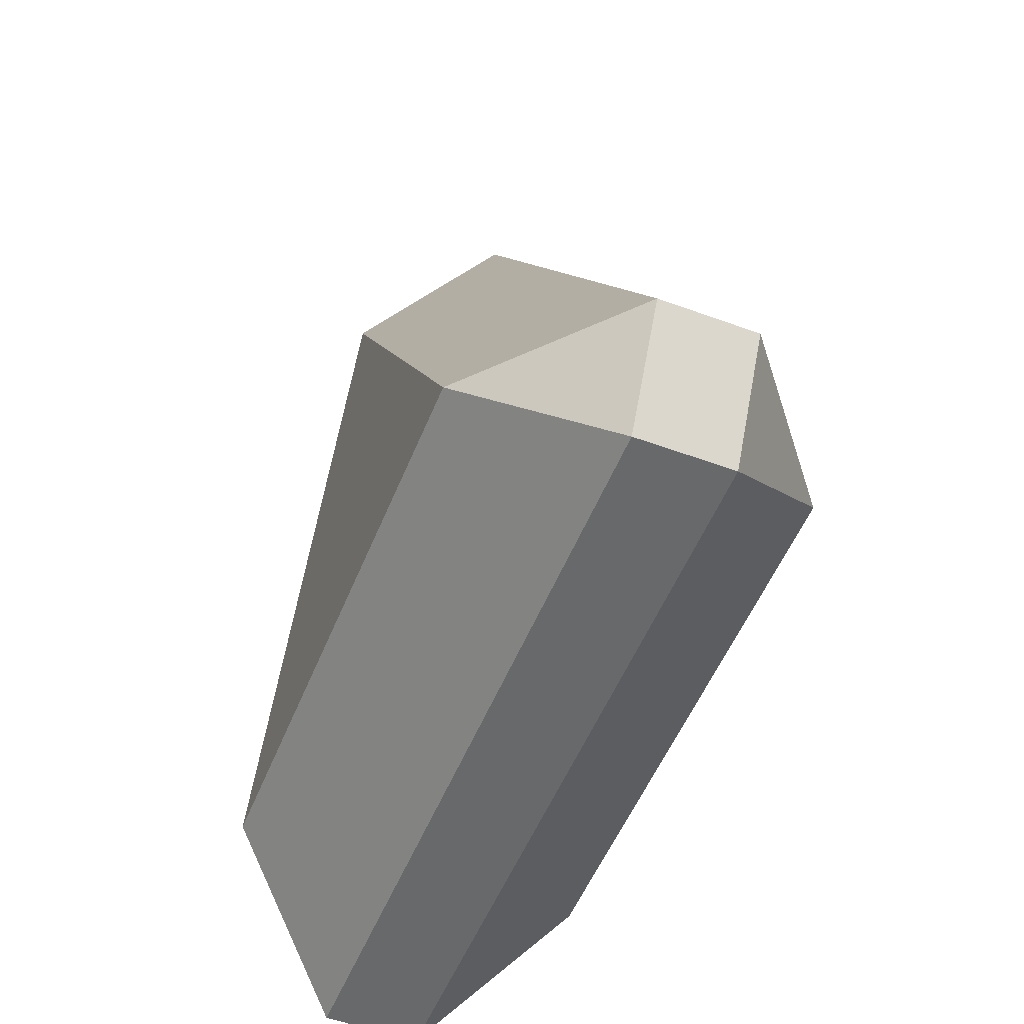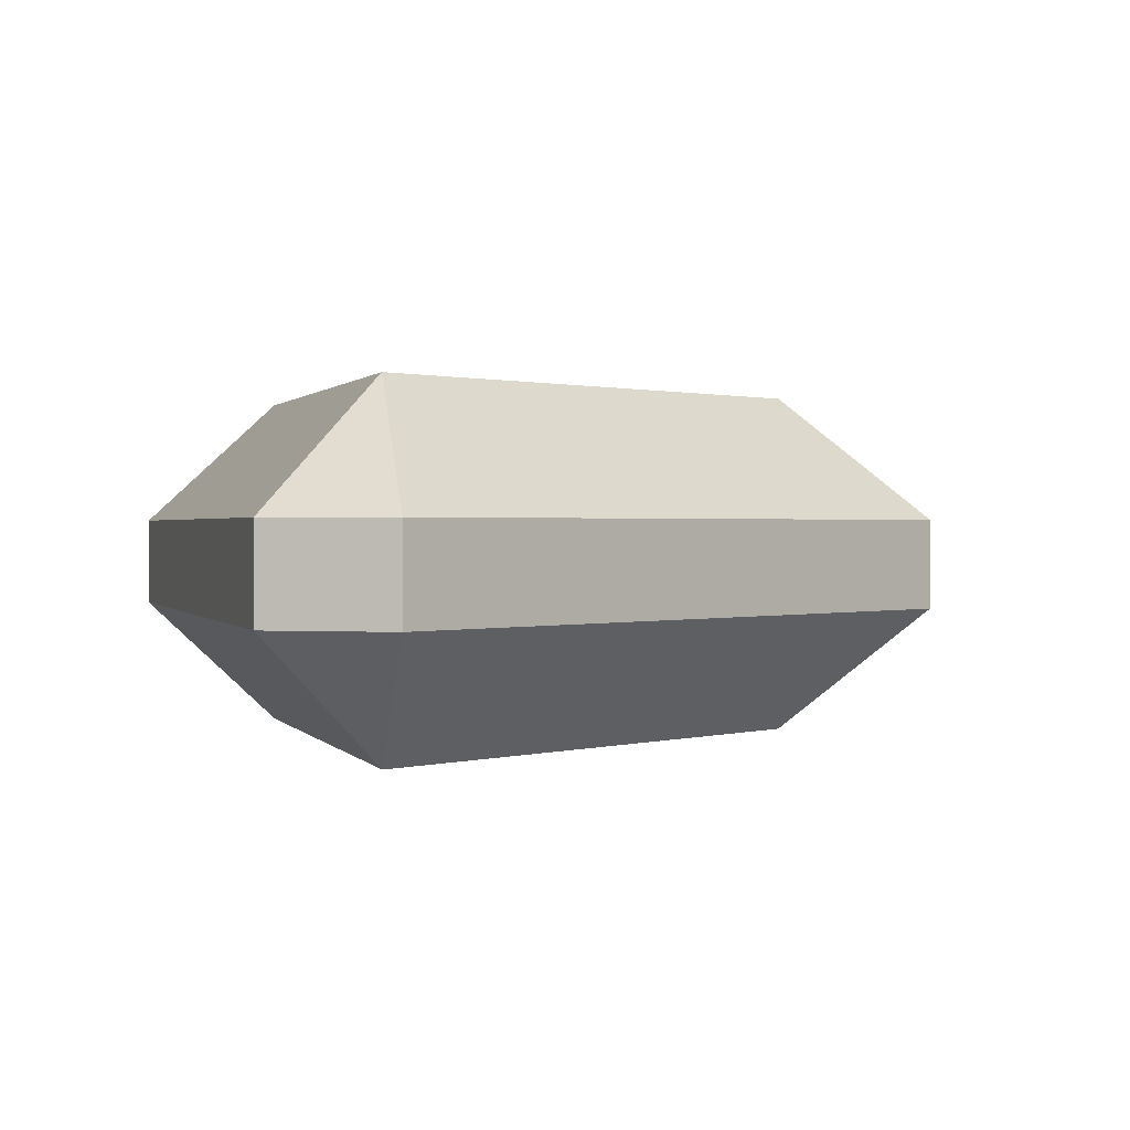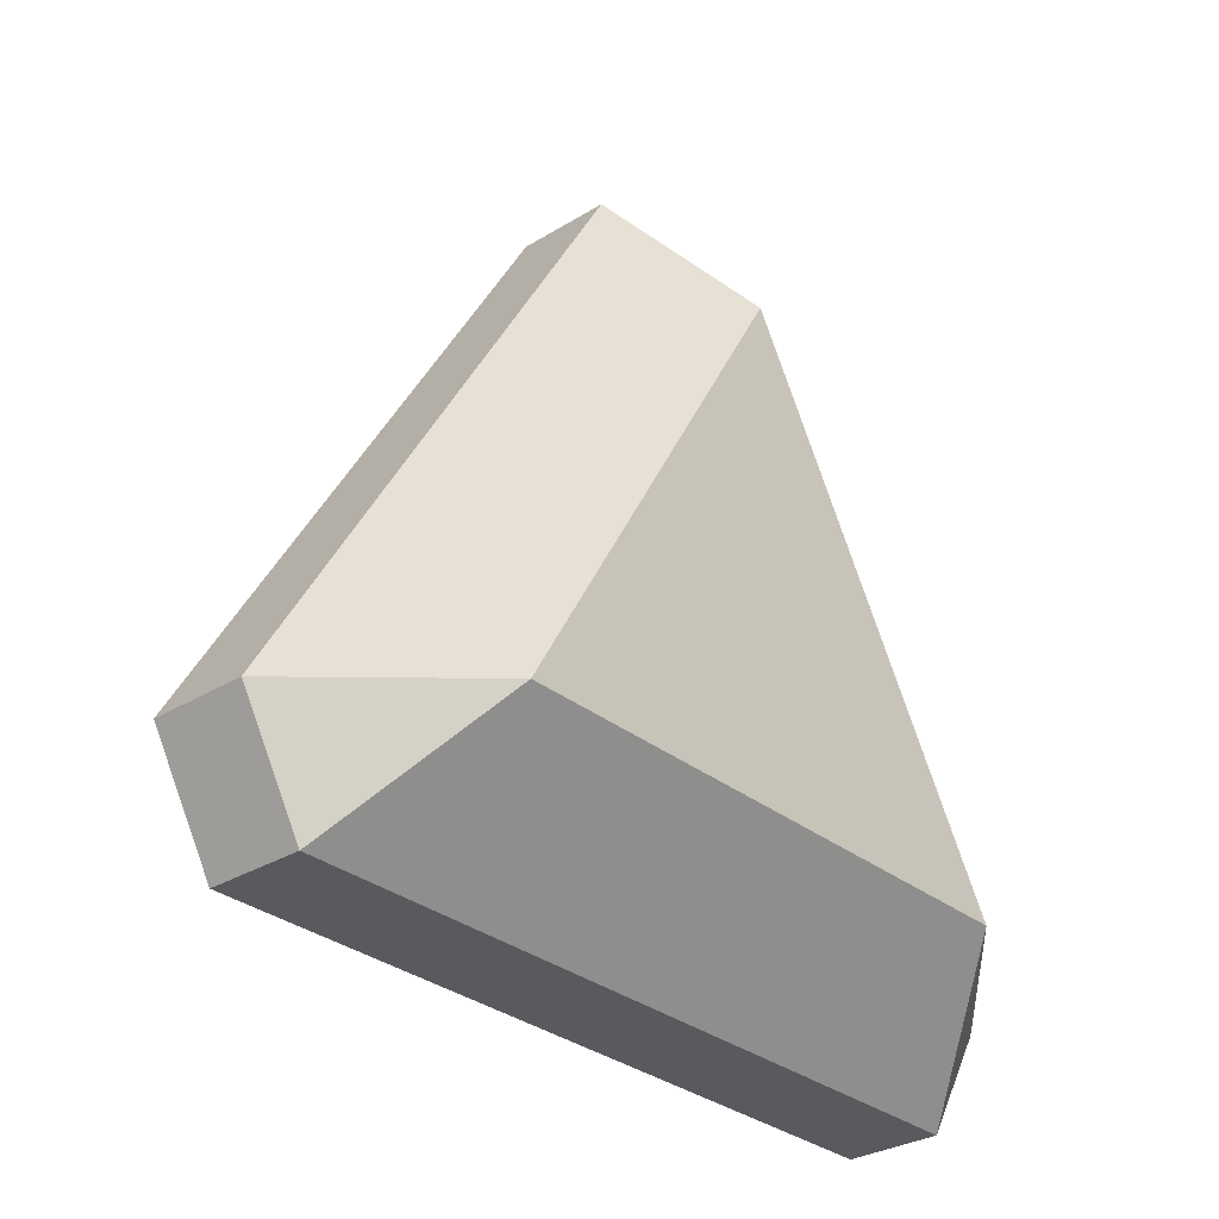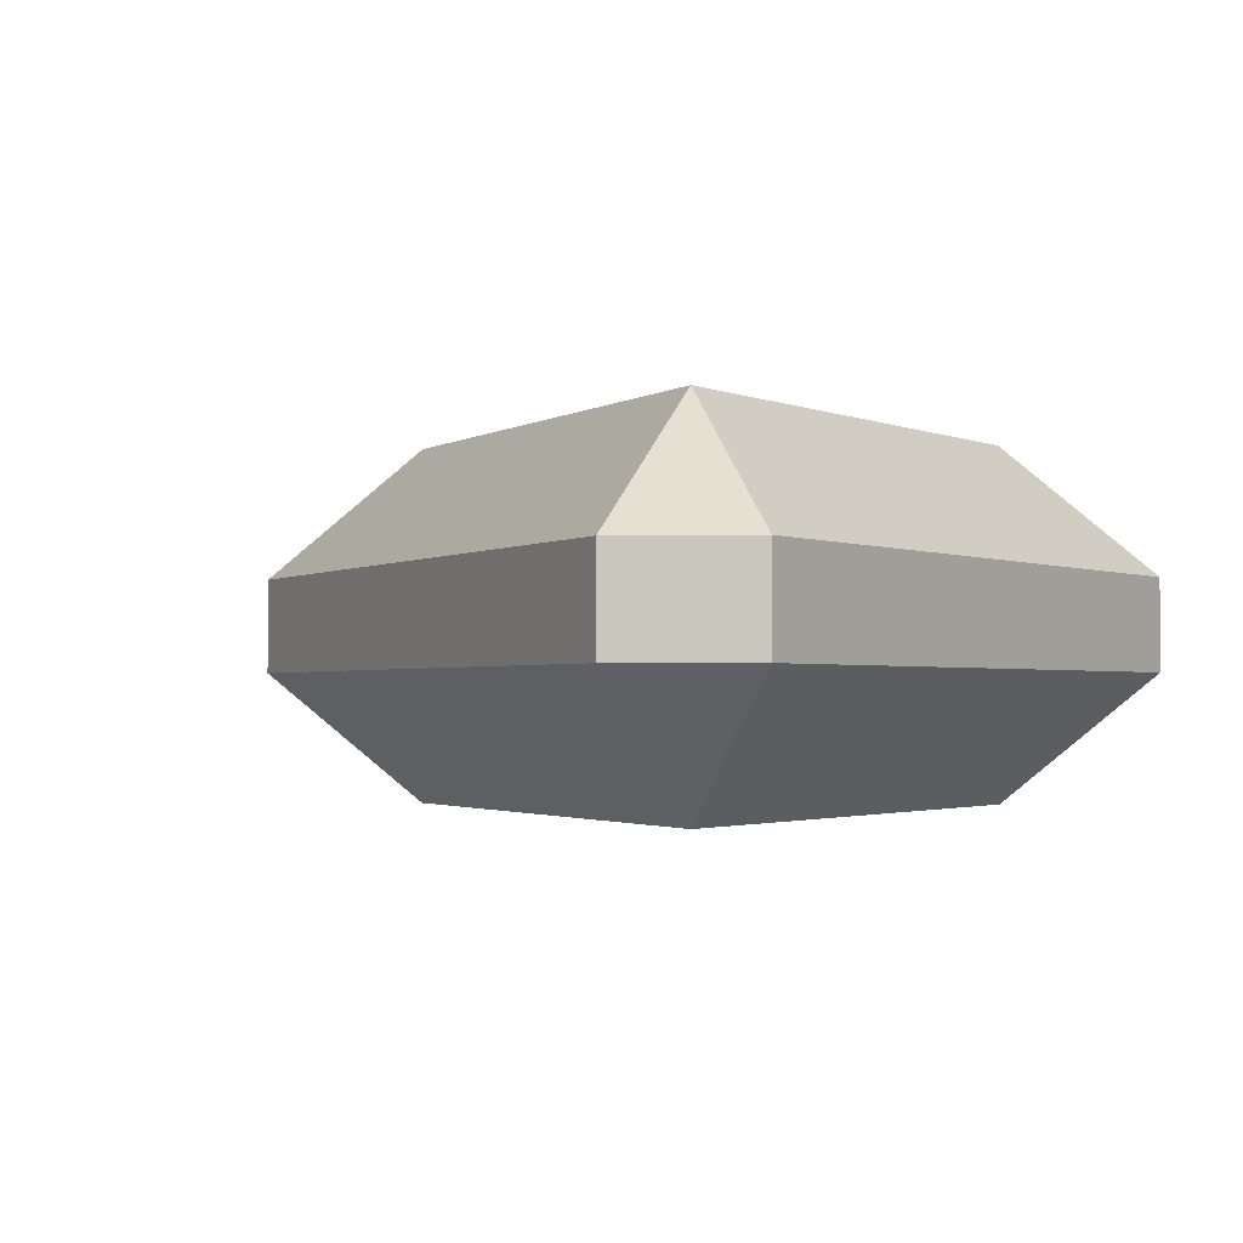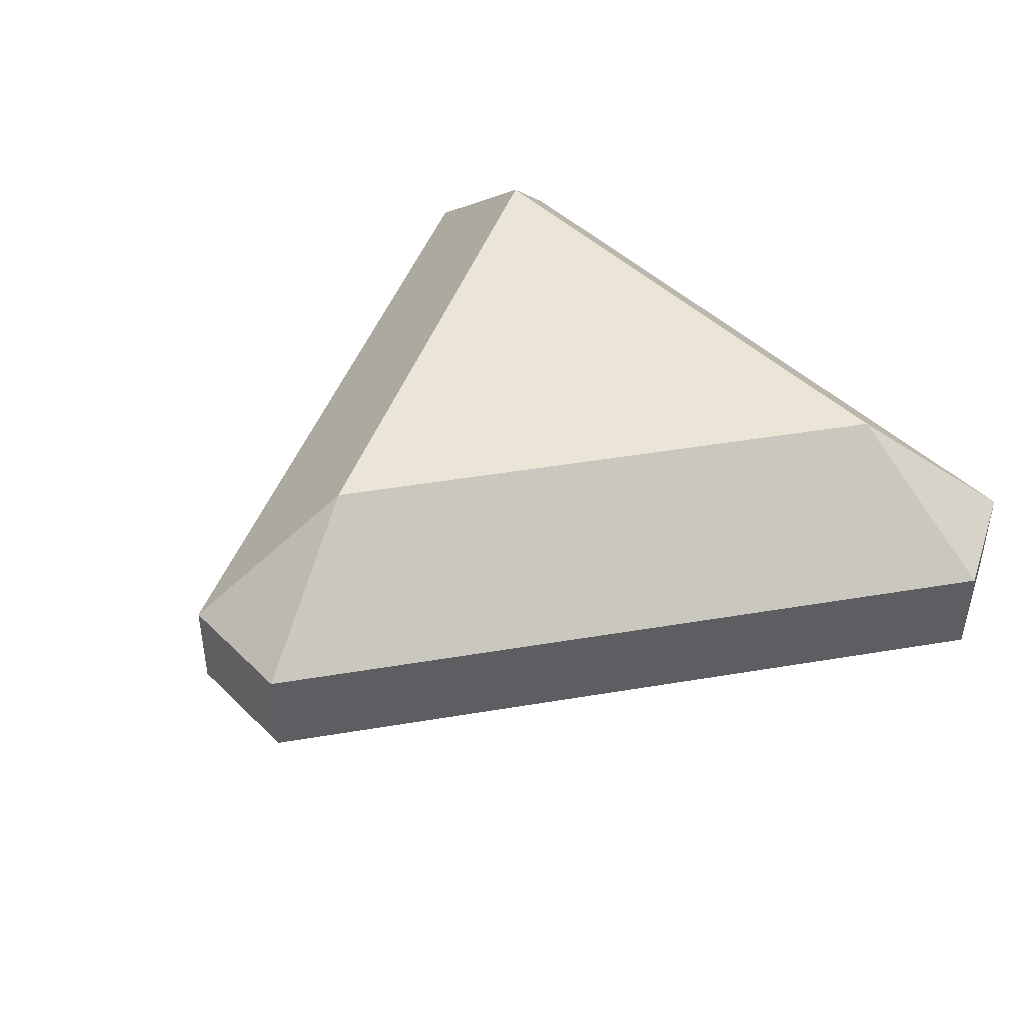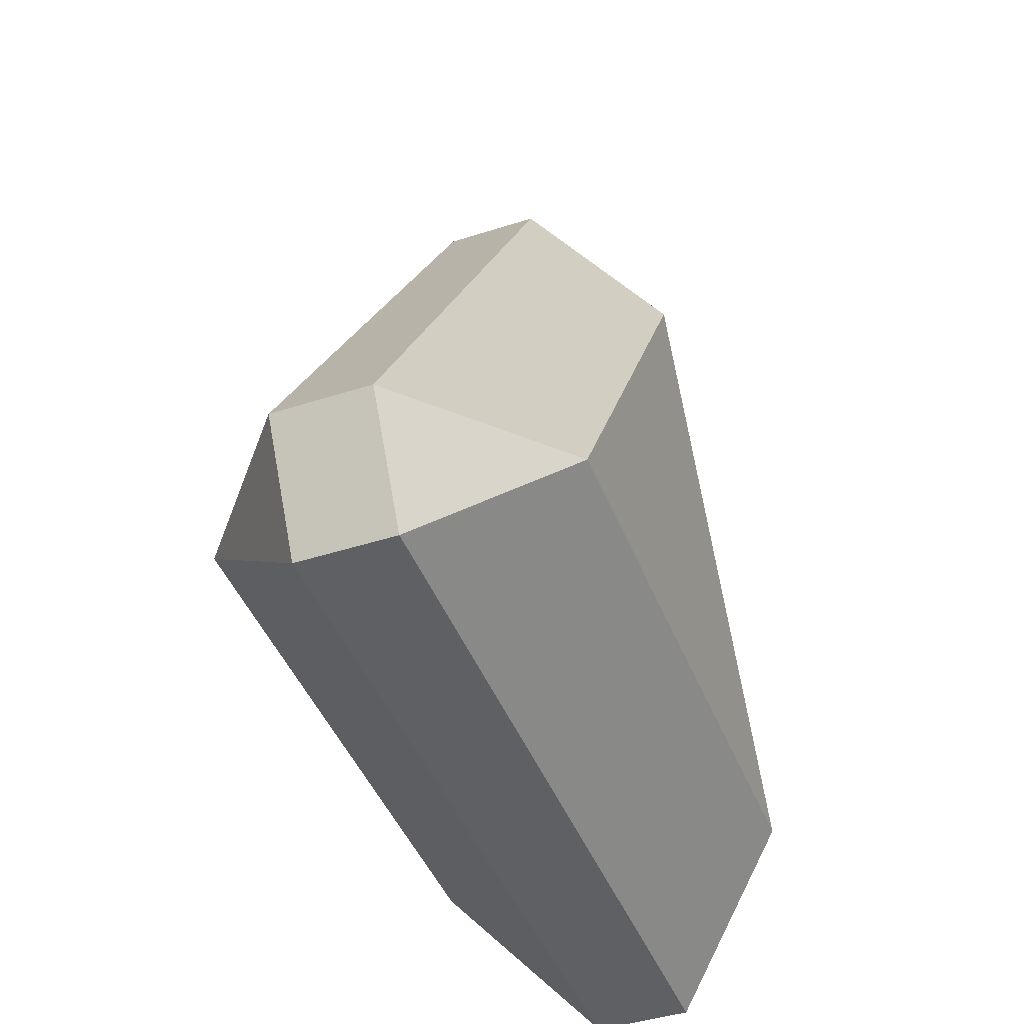
<metadata>
{"format":"obj","ext":"obj","renderer":"f3d","projection":"perspective","resolution":1024,"background":"white","views":[{"elev":-52.6,"azim":68.4,"up":"+Y"},{"elev":0.9,"azim":73.2,"up":"+Z"},{"elev":-30.9,"azim":-48.6,"up":"+Y"},{"elev":-1.8,"azim":-56.4,"up":"+Z"},{"elev":44.1,"azim":-131.2,"up":"+Z"},{"elev":-44.0,"azim":110.7,"up":"+Y"}]}
</metadata>
<code>
o Amethyst_Cylinder
v 0 0.56 -0.3
v -0.11 0.8095 -0.08
v 0.11 0.8095 -0.08
v -0 0.56 0.3
v 0.11 0.8095 0.08
v -0.11 0.8095 0.08
v 0.485 -0.28 -0.3
v 0.756 -0.3095 -0.08
v 0.646 -0.5 -0.08
v 0.485 -0.28 0.3
v 0.646 -0.5 0.08
v 0.756 -0.3095 0.08
v -0.485 -0.28 -0.3
v -0.646 -0.5 -0.08
v -0.756 -0.3095 -0.08
v -0.485 -0.28 0.3
v -0.756 -0.3095 0.08
v -0.646 -0.5 0.08
f 15 17 6 2
f 9 11 18 14
f 10 4 16
f 3 5 12 8
f 1 2 3
f 4 5 6
f 7 8 9
f 10 11 12
f 13 14 15
f 16 17 18
f 3 8 7 1
f 12 5 4 10
f 2 6 5 3
f 11 9 8 12
f 9 14 13 7
f 18 11 10 16
f 17 15 14 18
f 15 2 1 13
f 6 17 16 4
f 1 7 13

</code>
